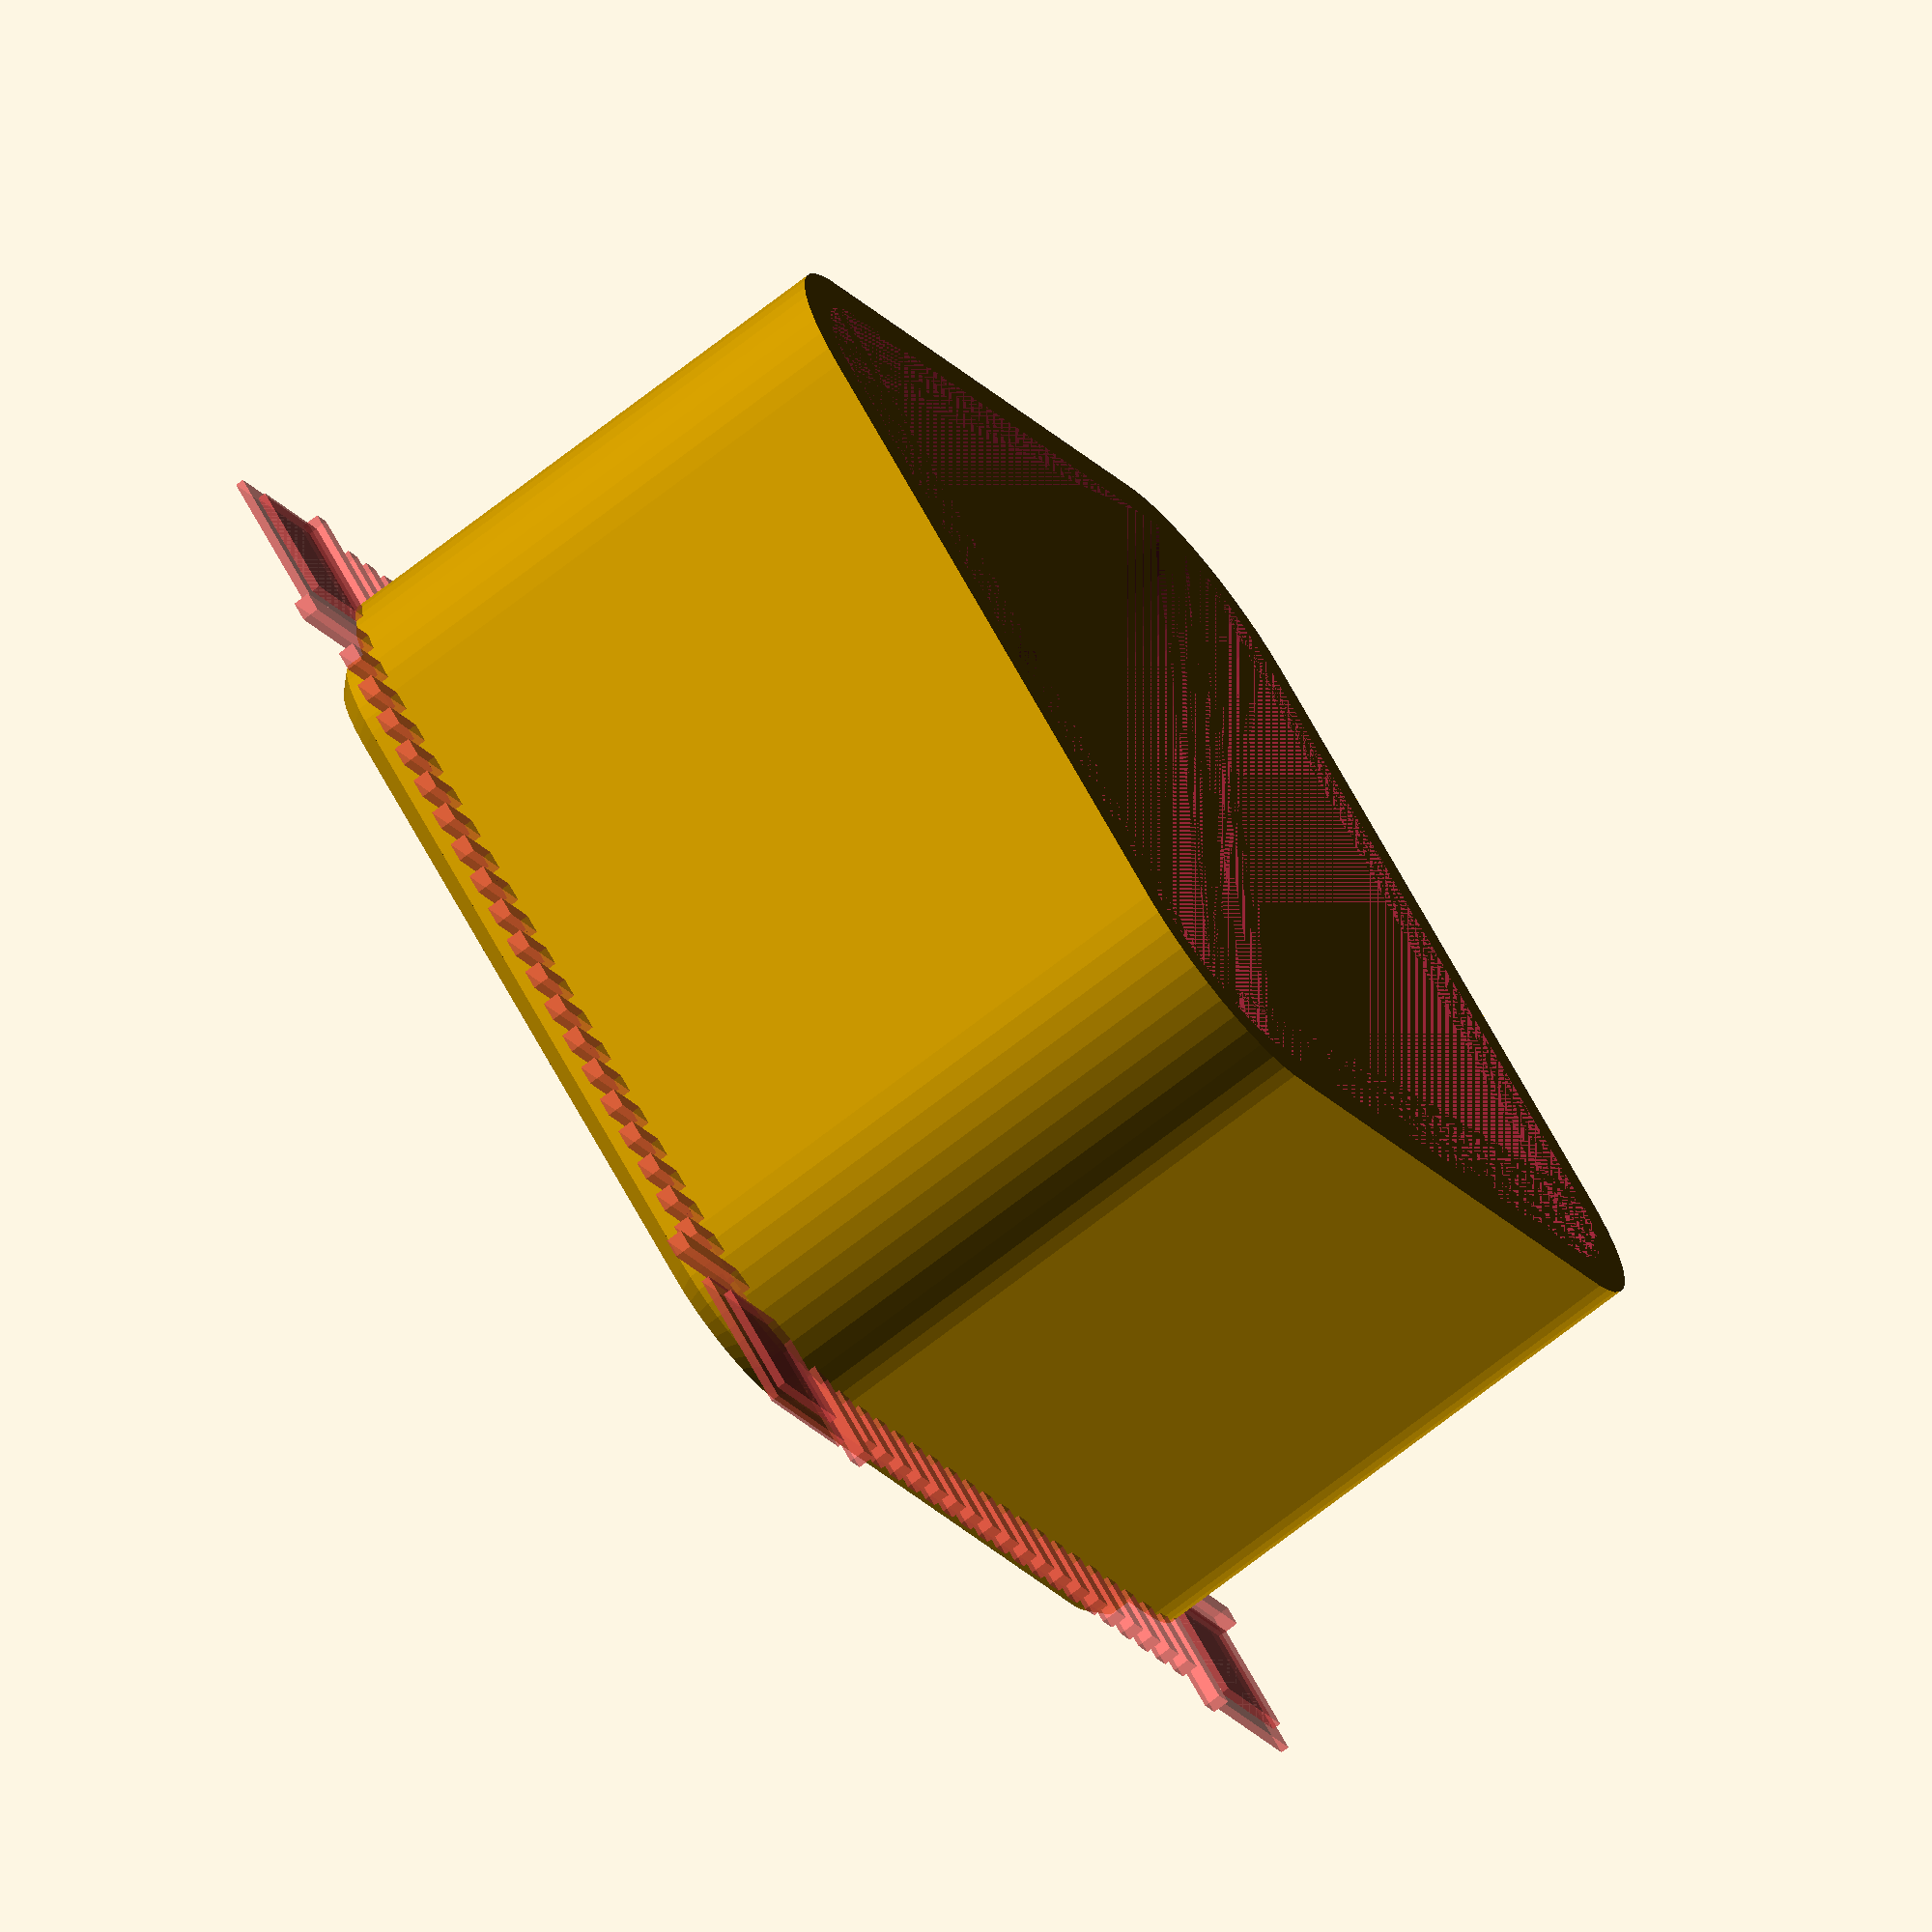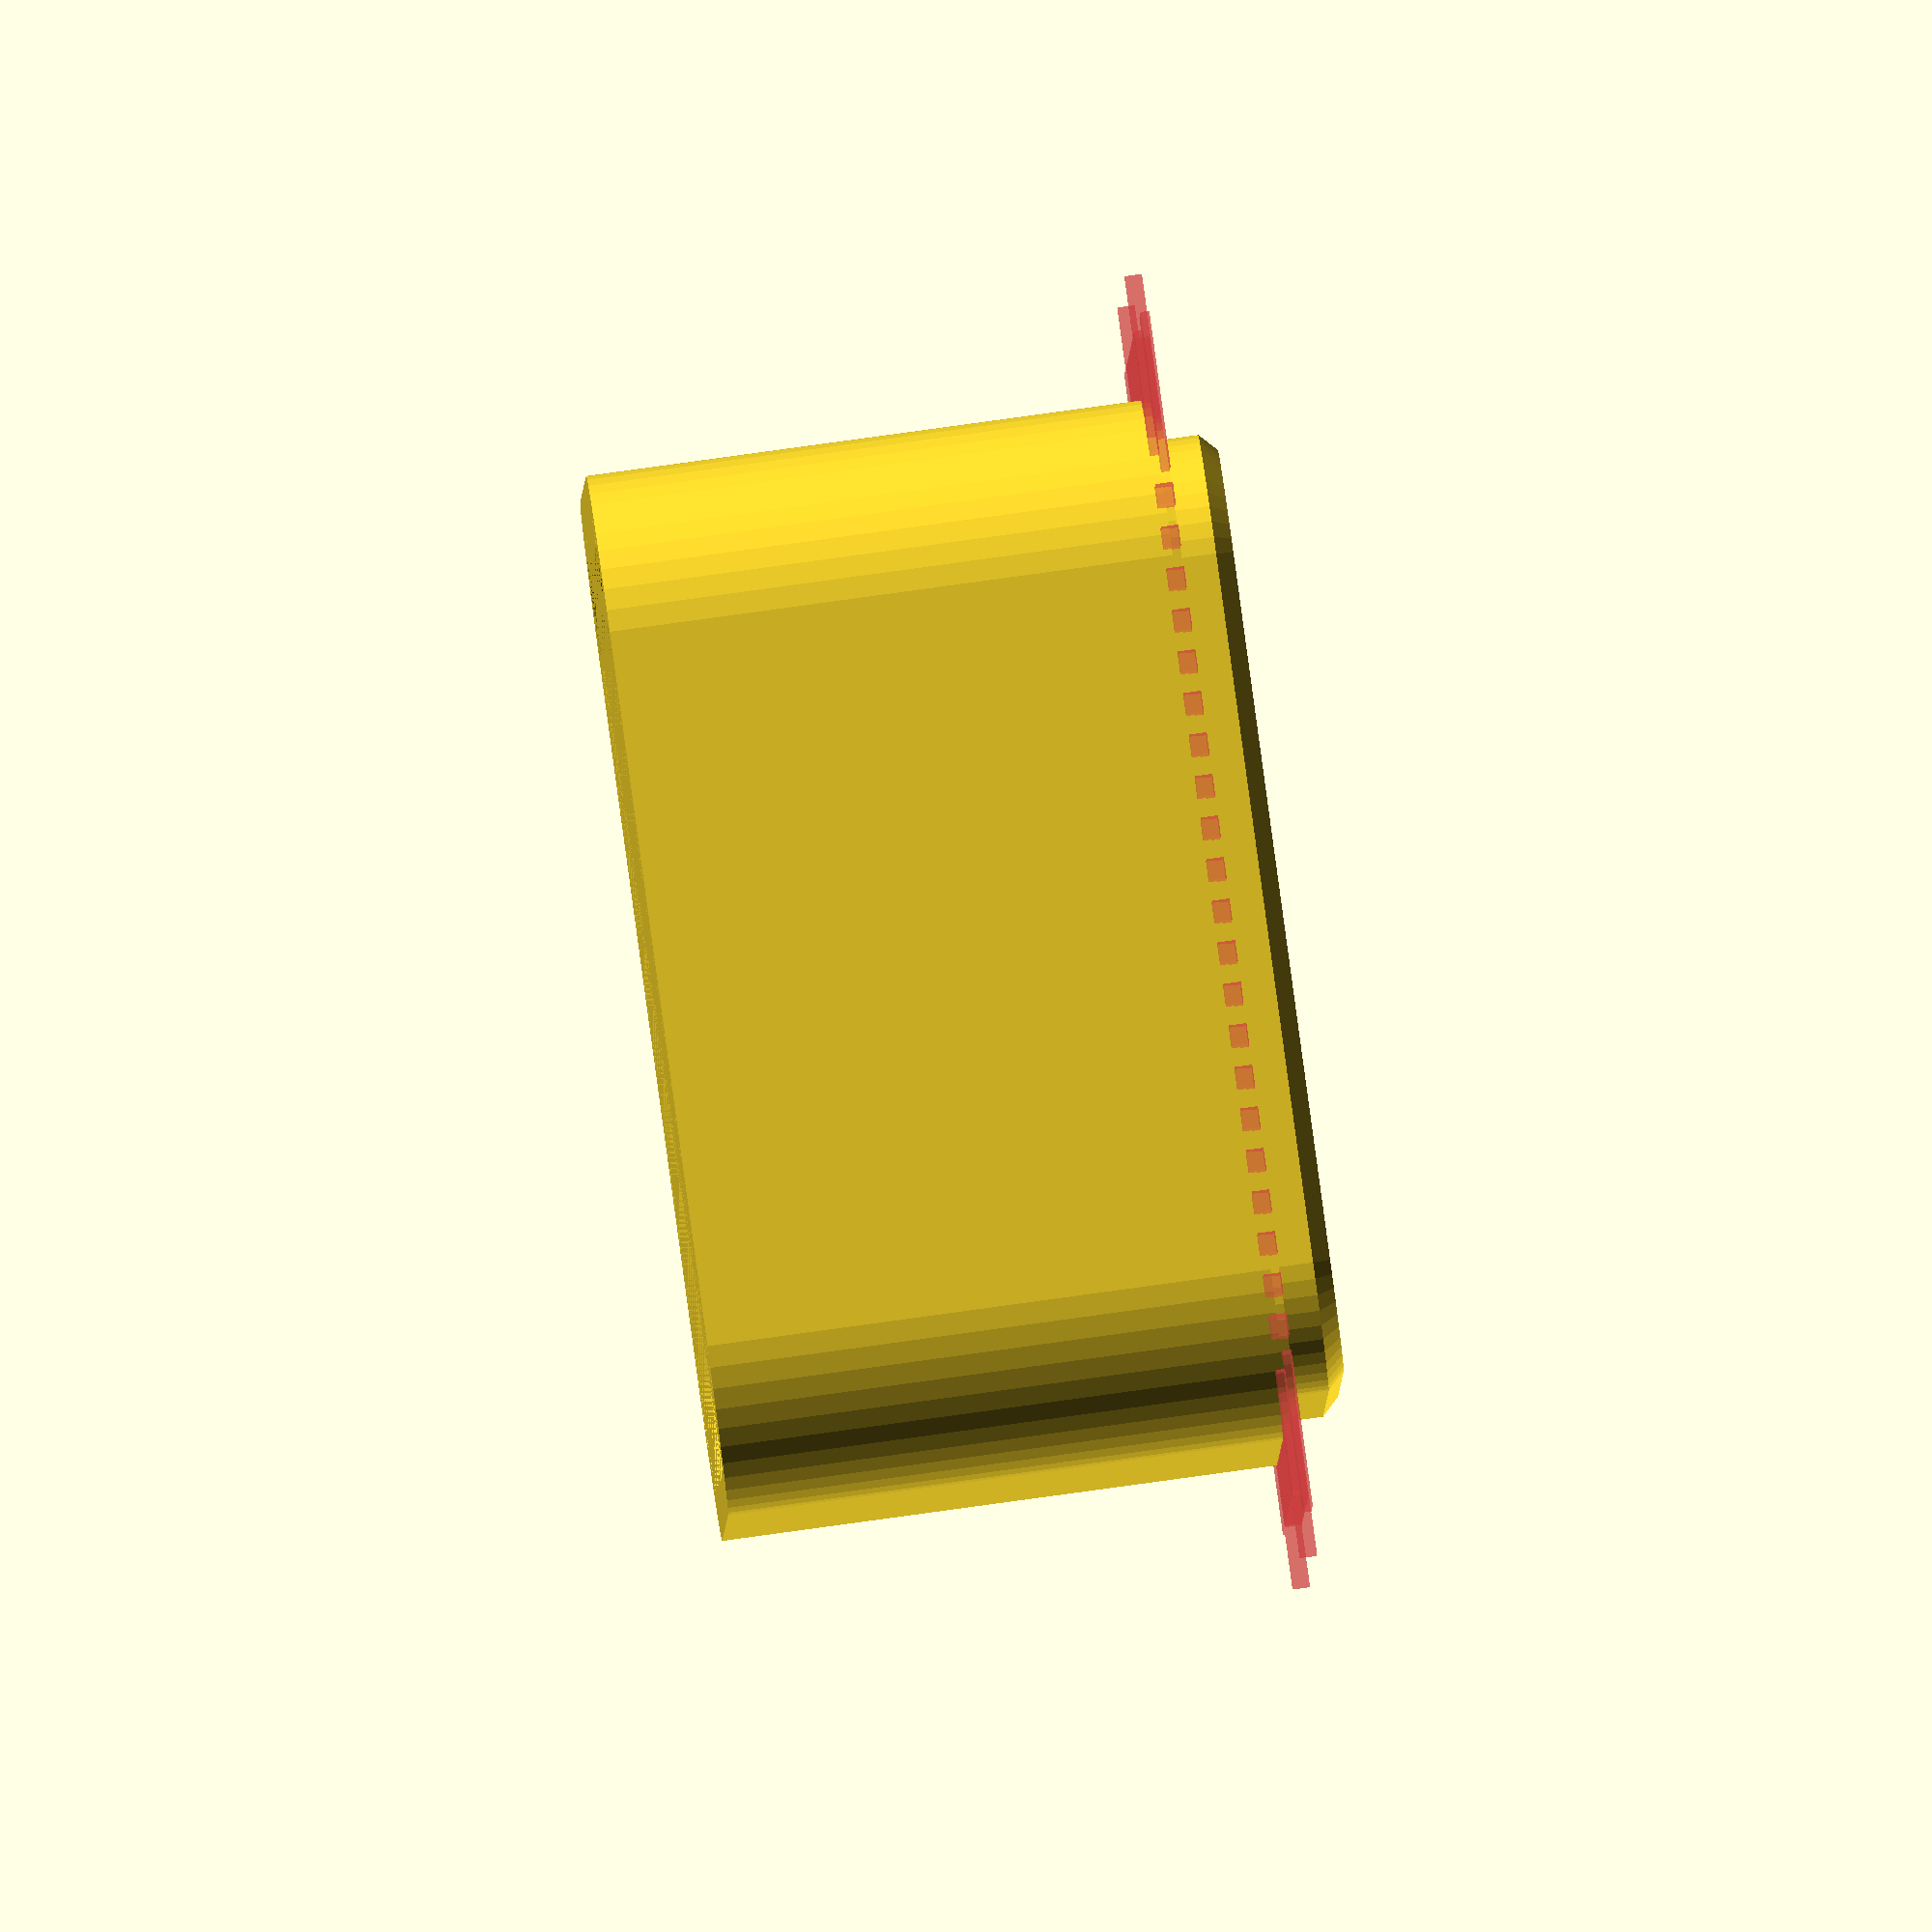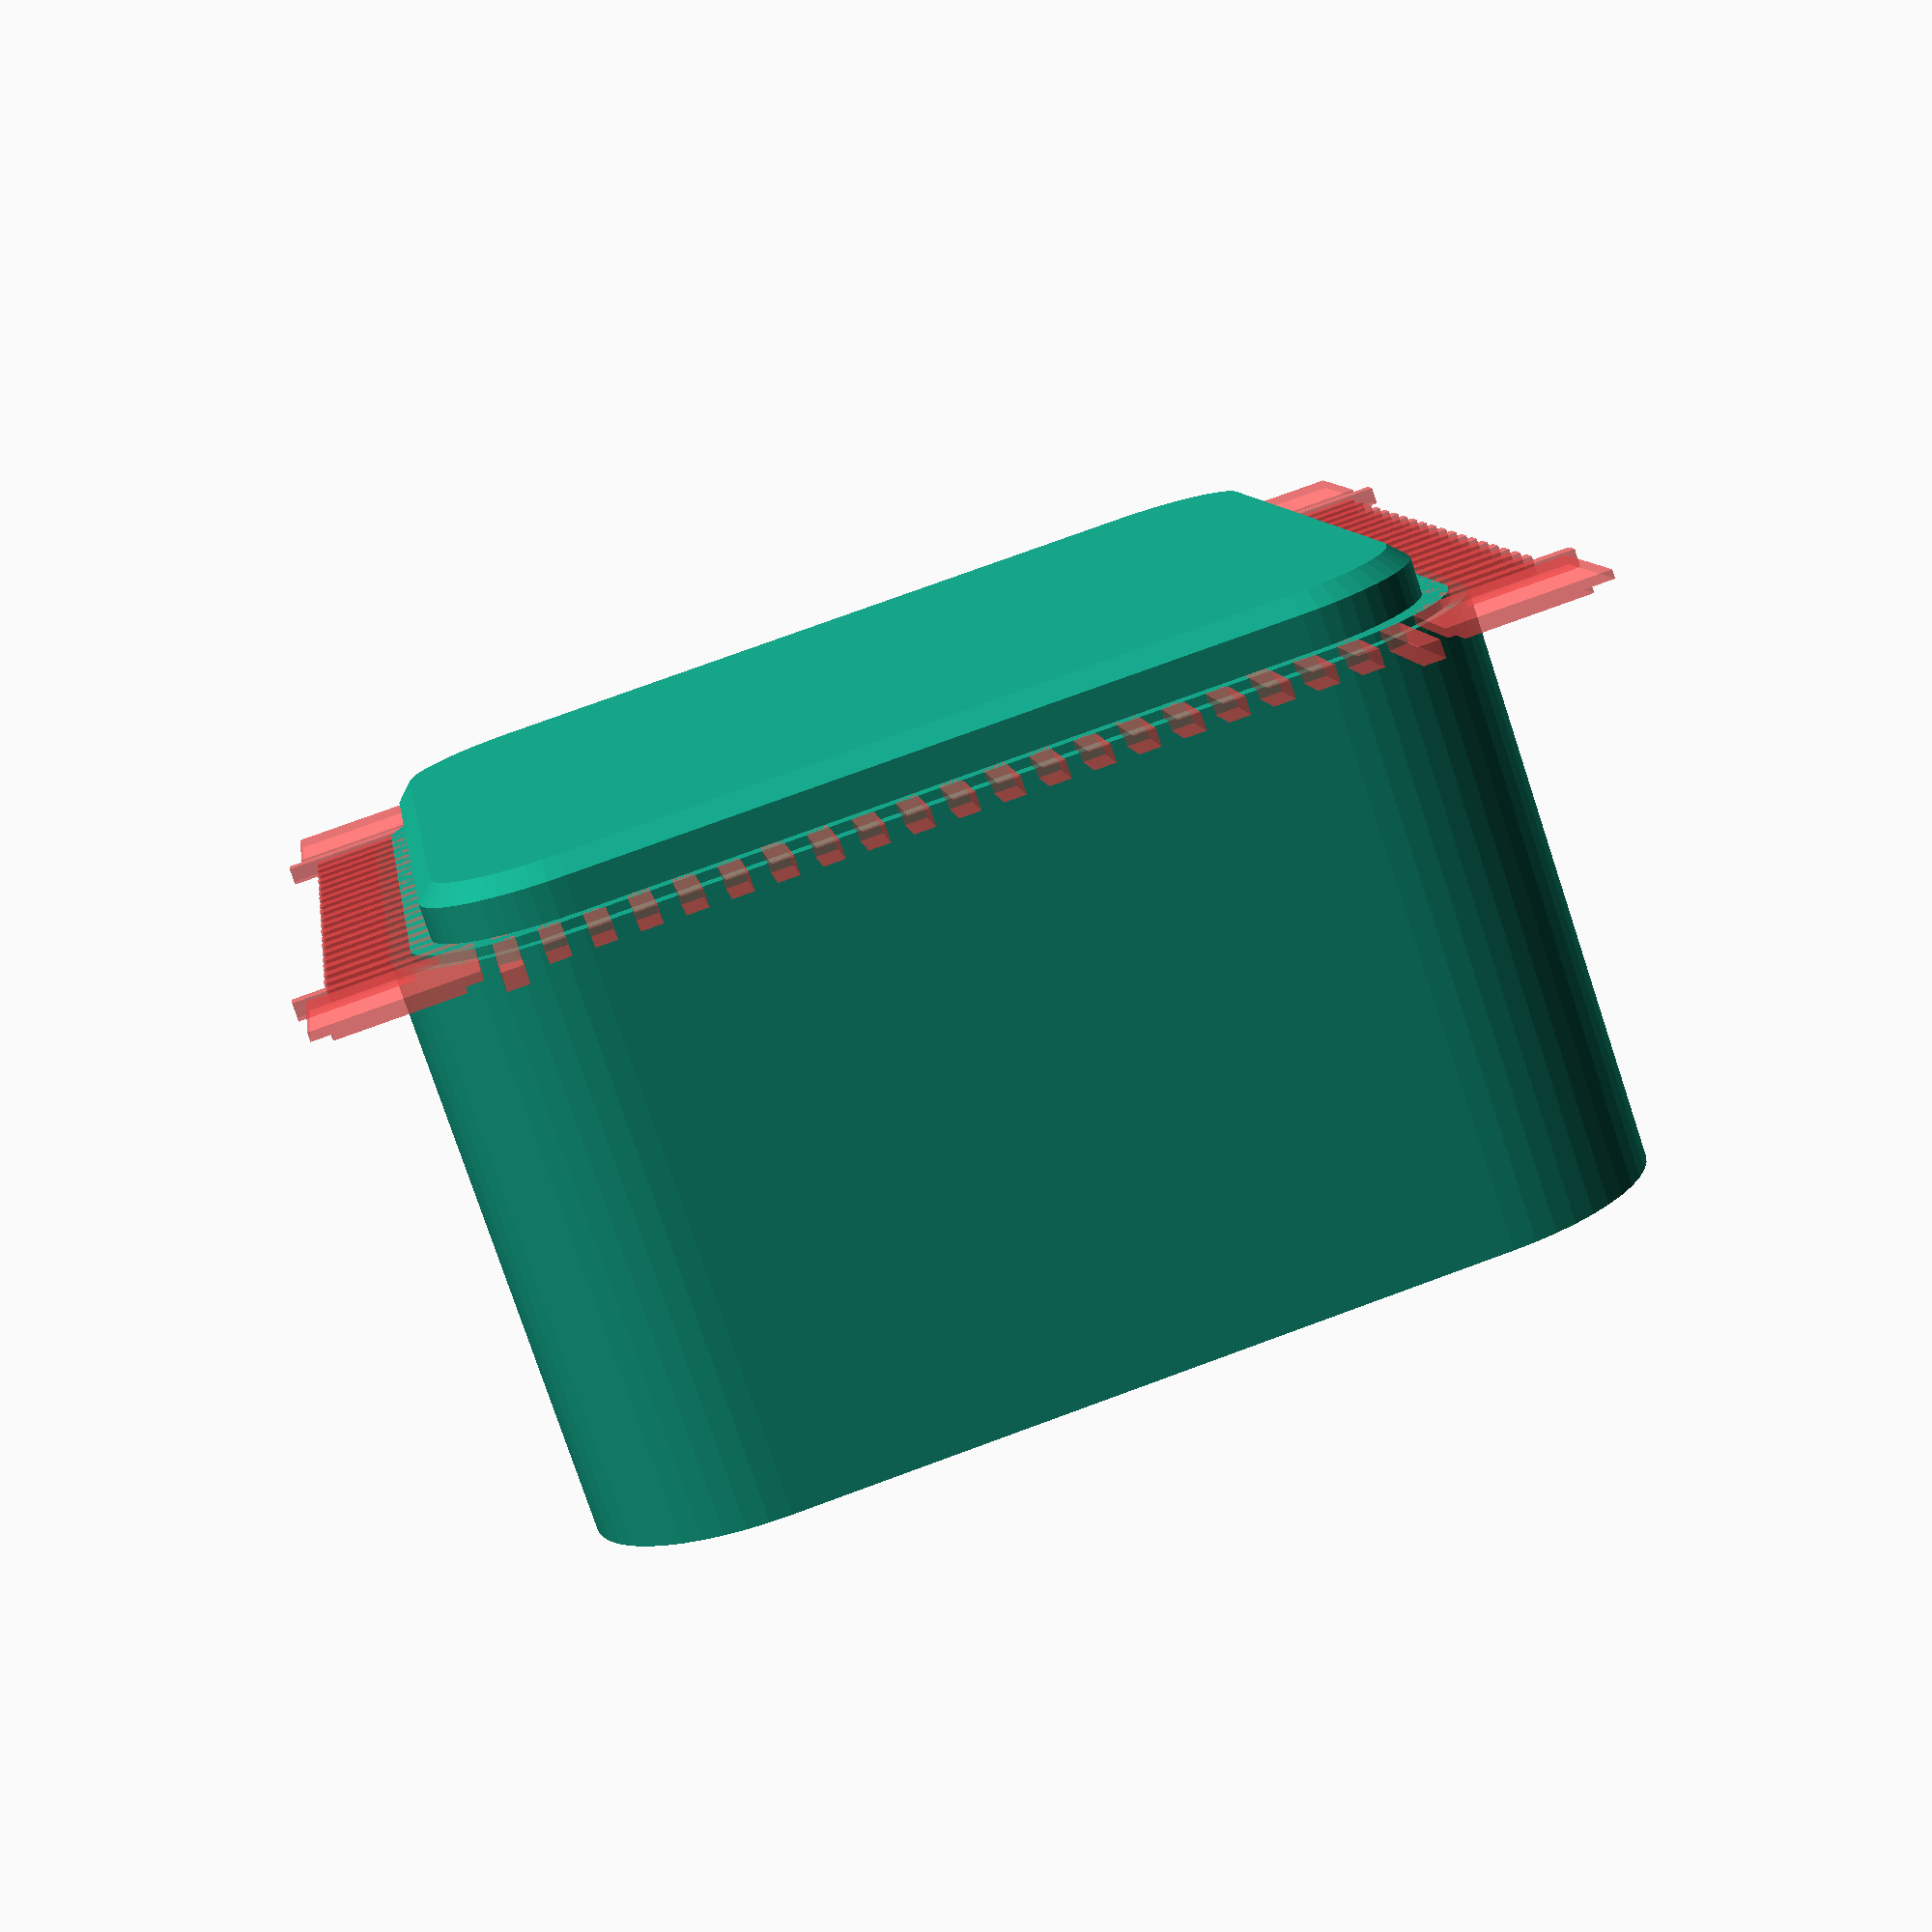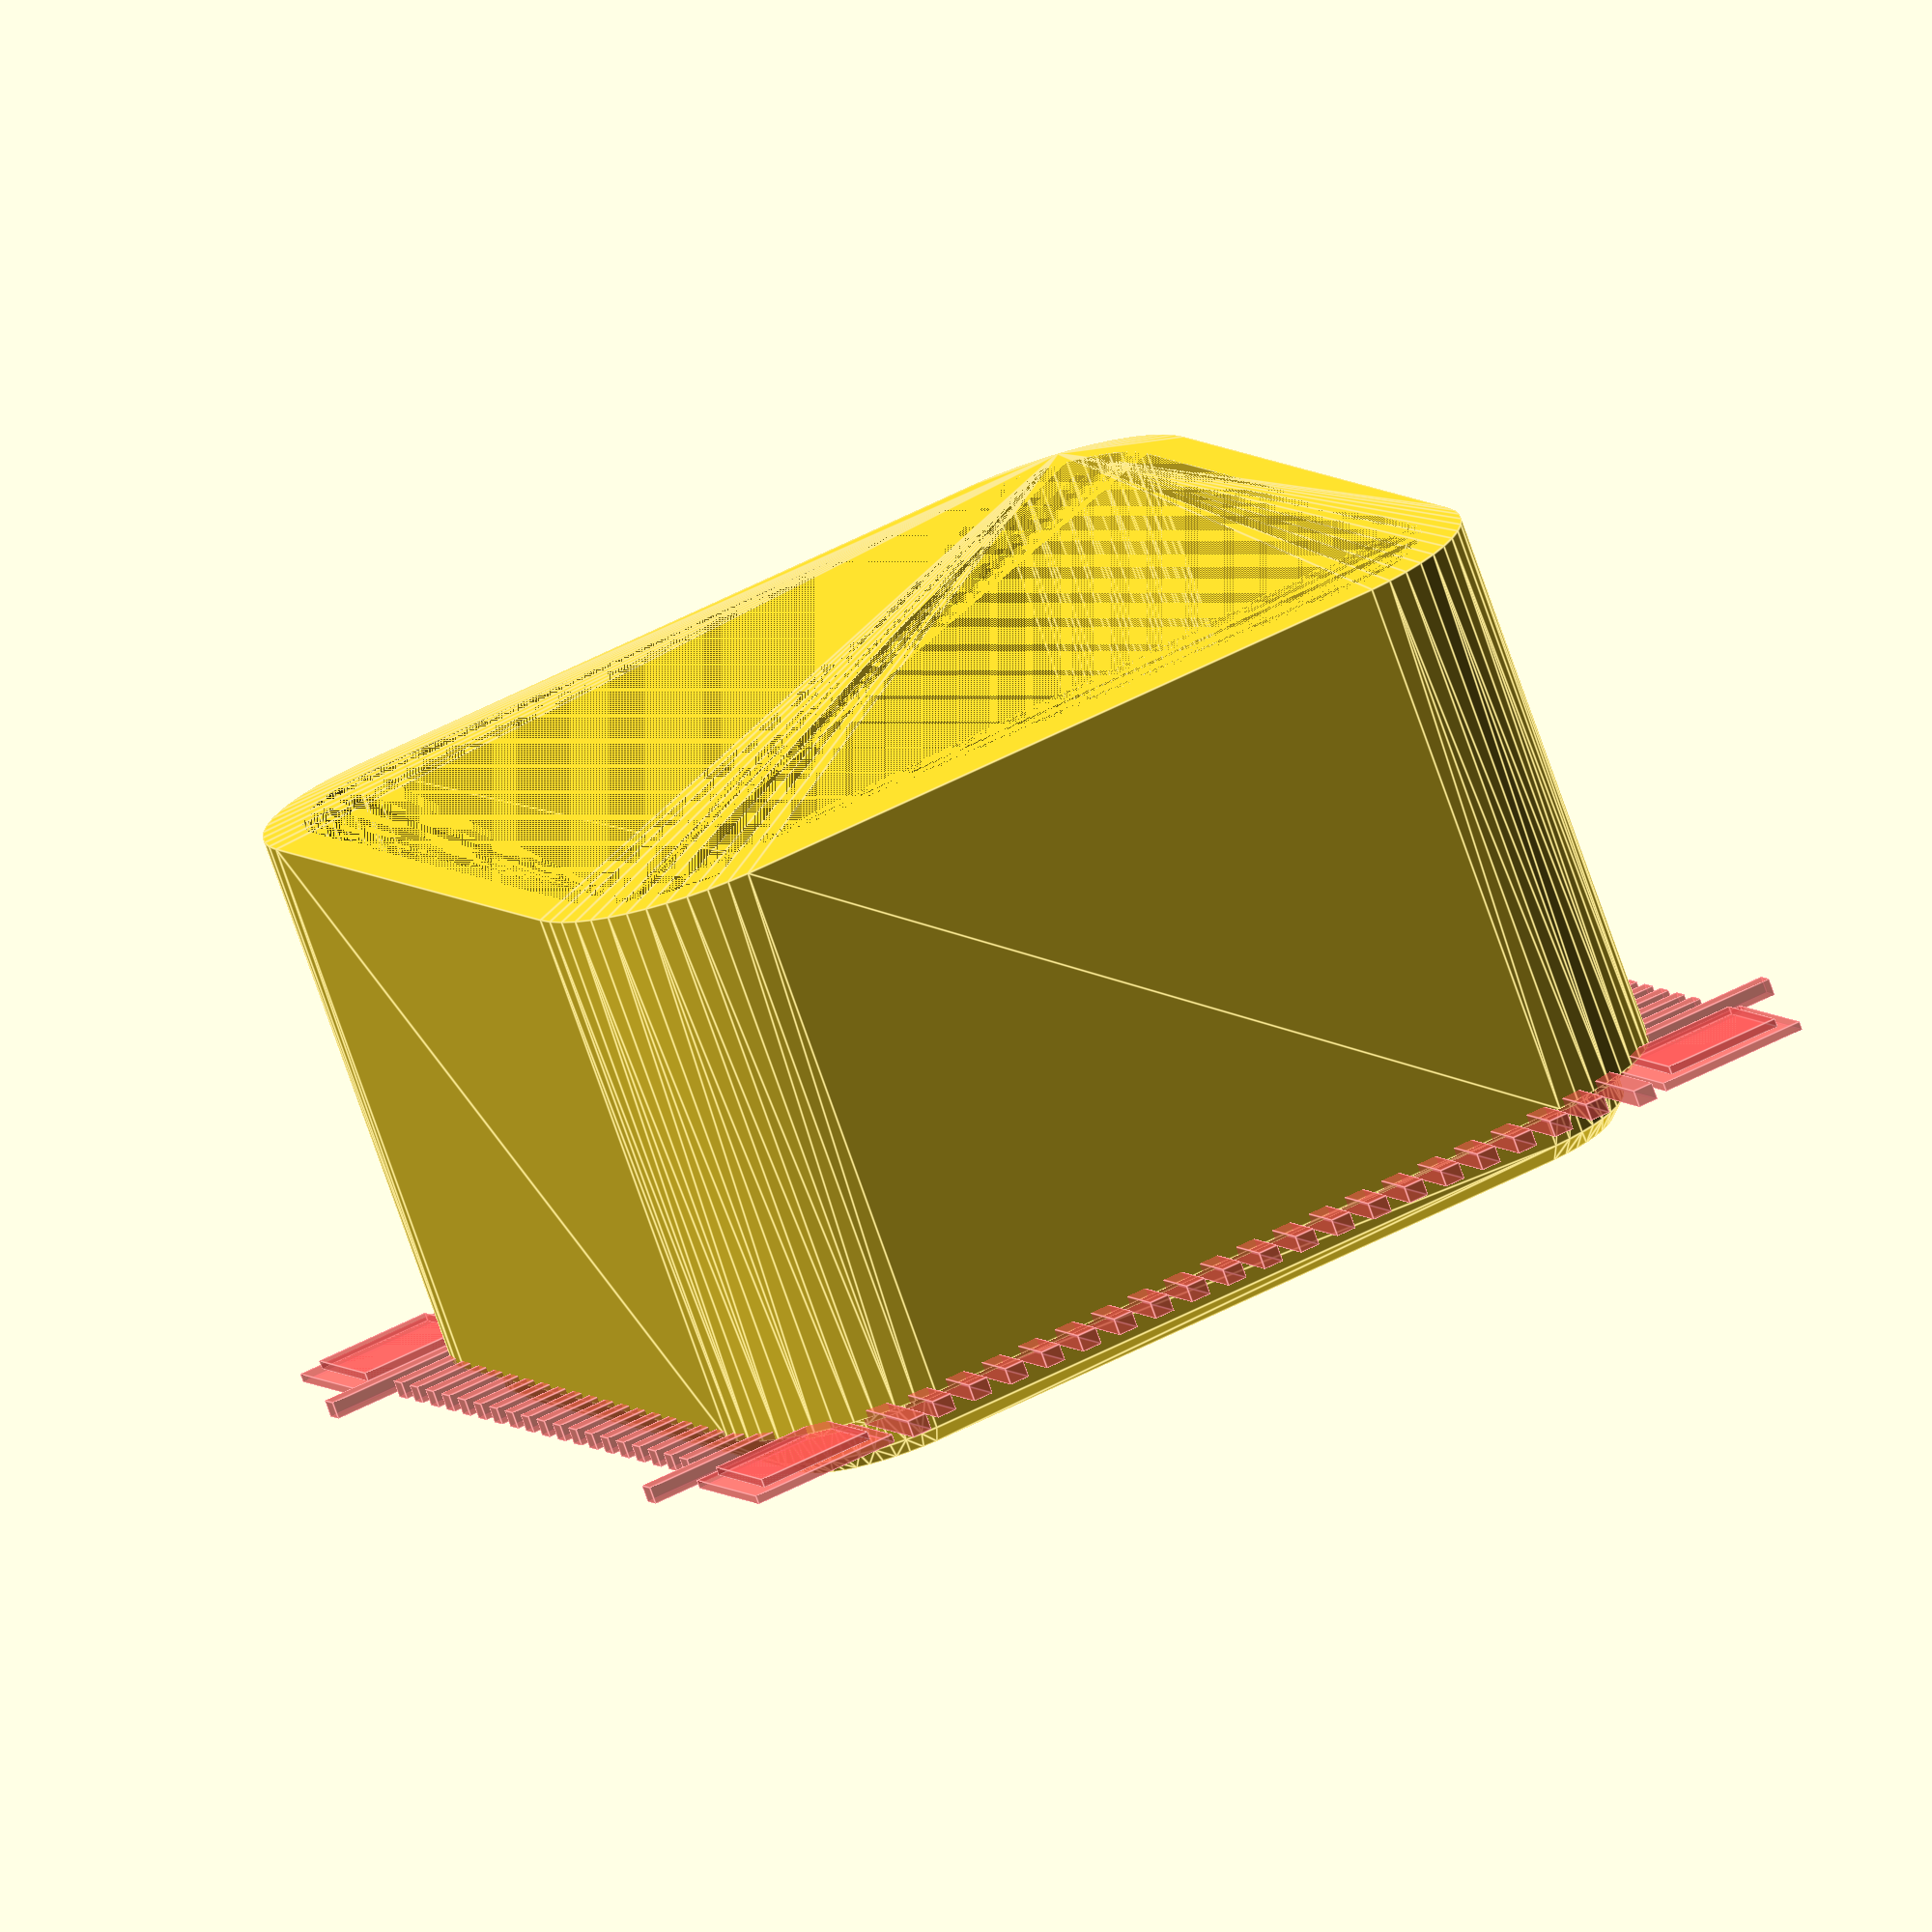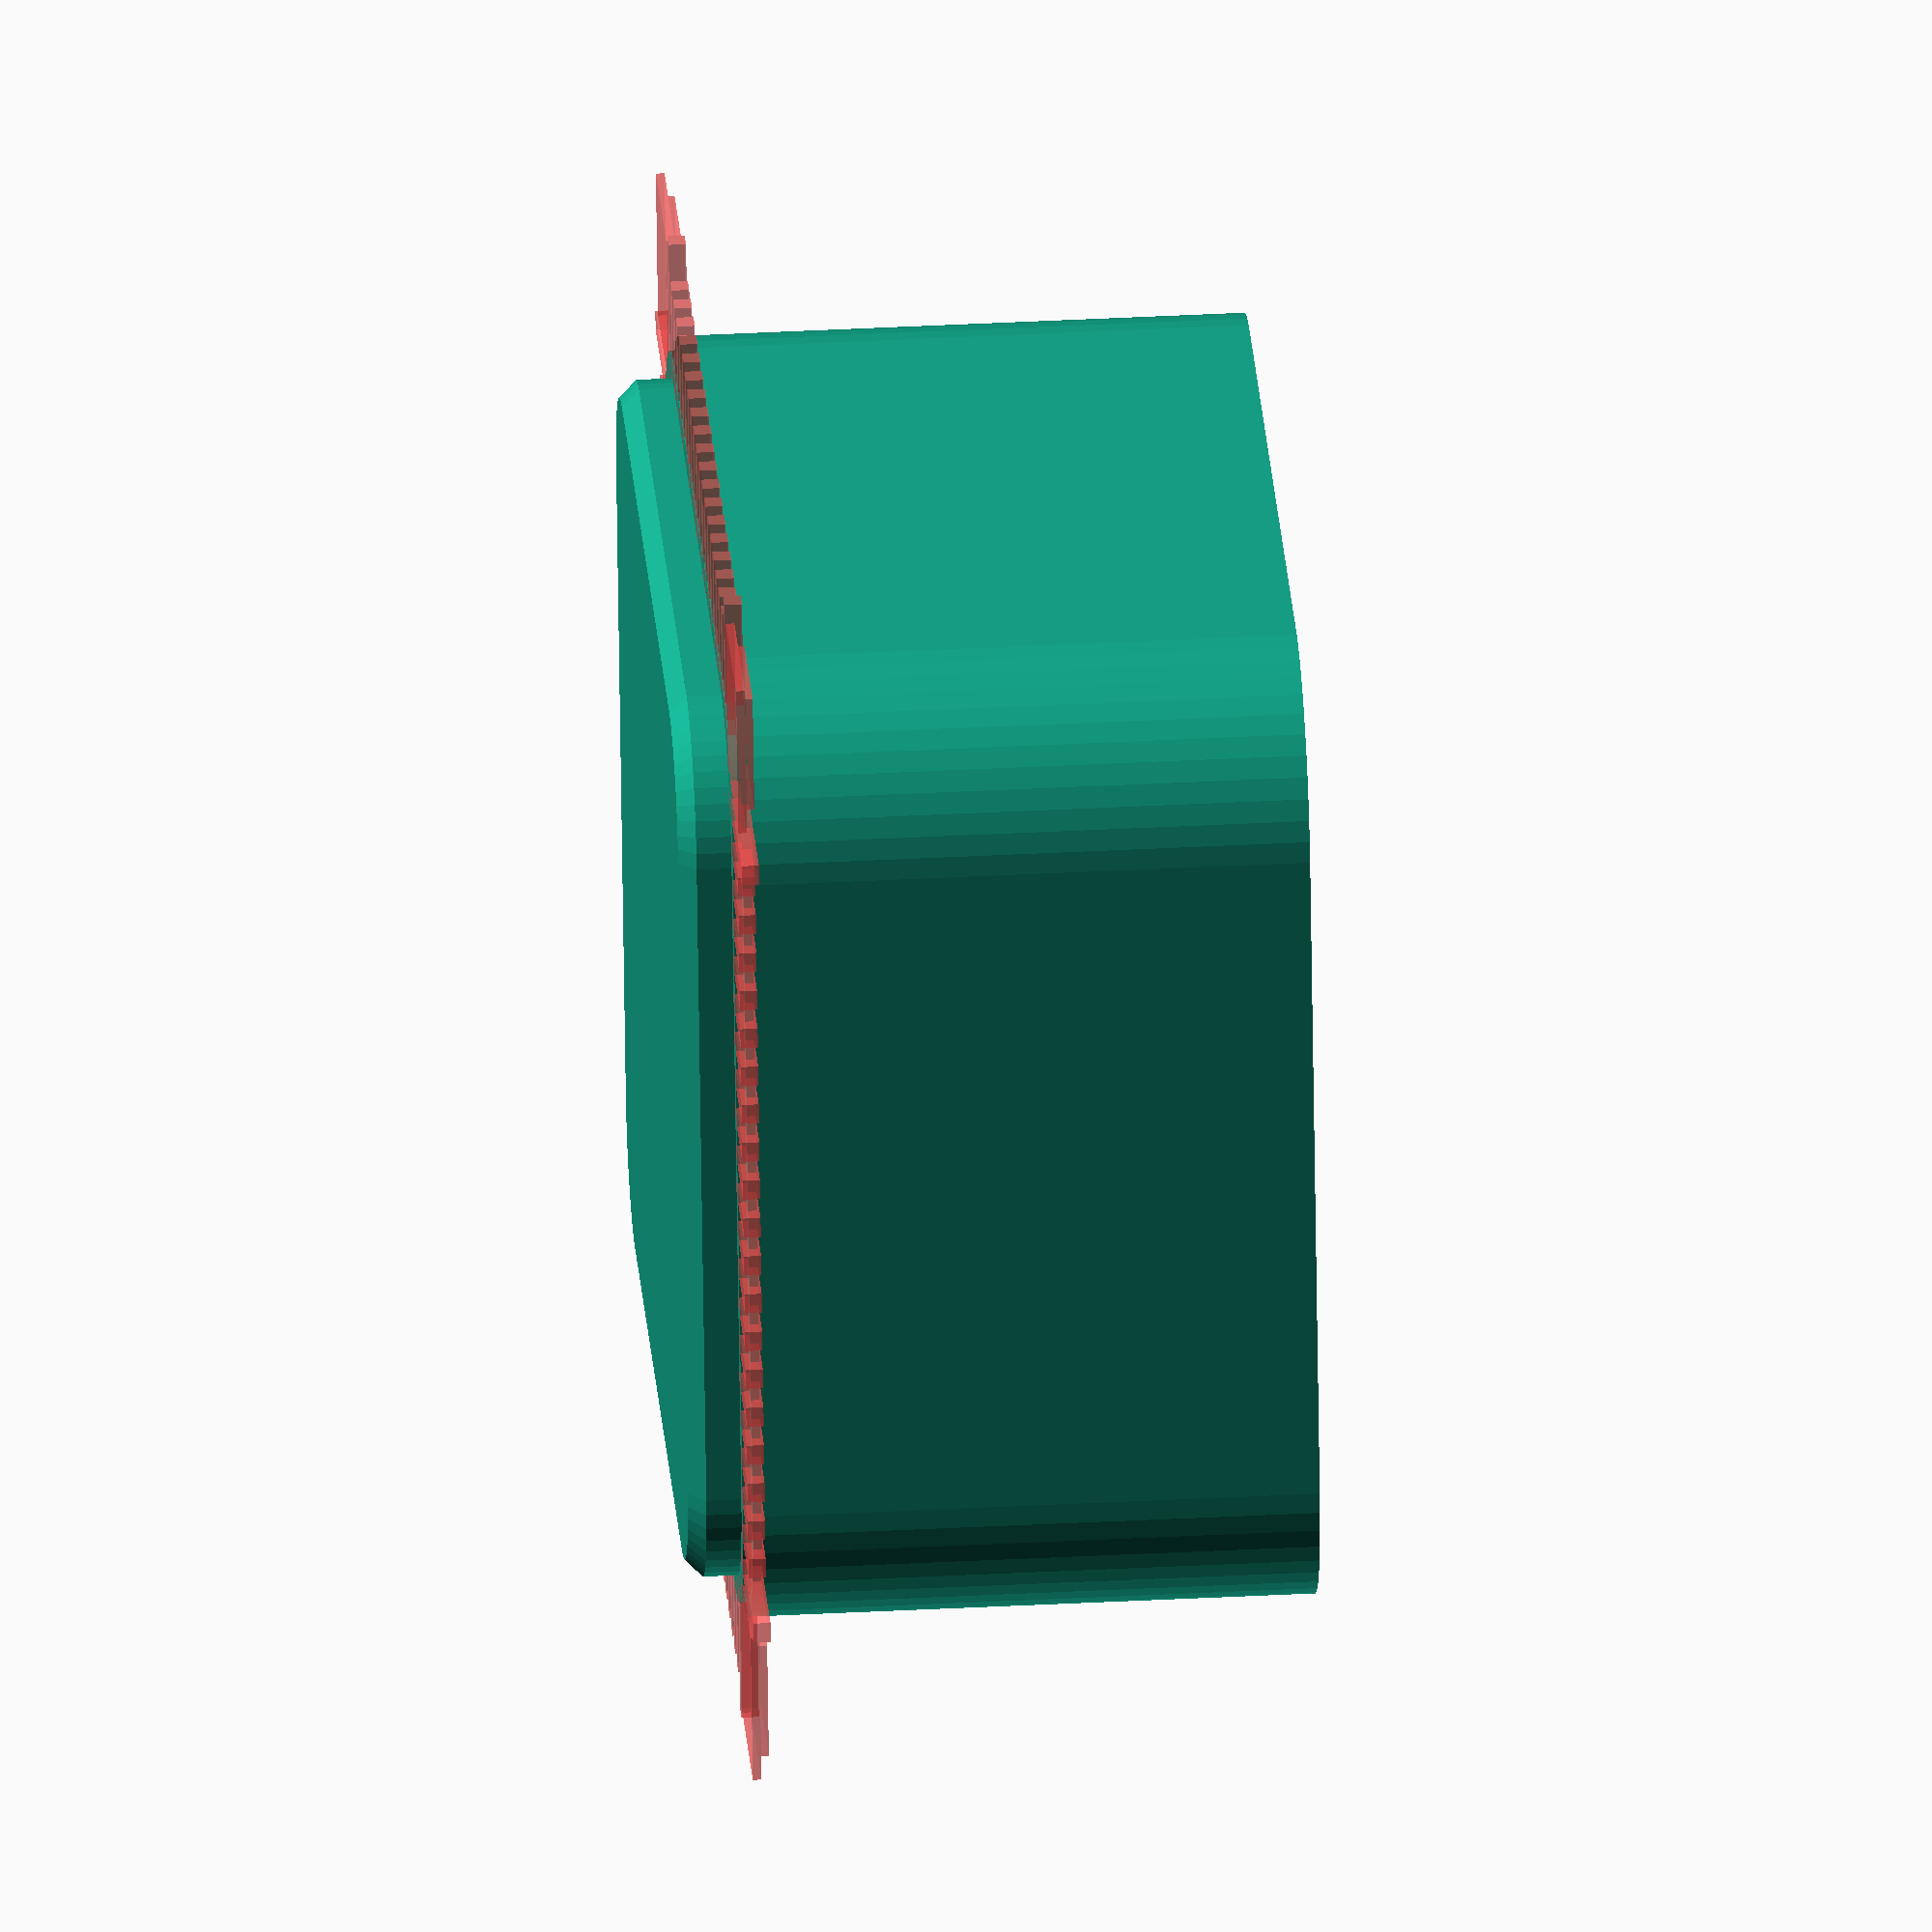
<openscad>
$fn = 50;


difference() {
	union() {
		translate(v = [0, 0, 1.7500000000]) {
			hull() {
				translate(v = [-10.0000000000, 10.0000000000, 0]) {
					cylinder(h = 16.2500000000, r = 5);
				}
				translate(v = [10.0000000000, 10.0000000000, 0]) {
					cylinder(h = 16.2500000000, r = 5);
				}
				translate(v = [-10.0000000000, -10.0000000000, 0]) {
					cylinder(h = 16.2500000000, r = 5);
				}
				translate(v = [10.0000000000, -10.0000000000, 0]) {
					cylinder(h = 16.2500000000, r = 5);
				}
			}
		}
		translate(v = [0, 0, 1.5000000000]) {
			hull() {
				translate(v = [-10.6000000000, 10.6000000000, 0]) {
					cylinder(h = 0.2500000000, r = 3.8000000000);
				}
				translate(v = [10.6000000000, 10.6000000000, 0]) {
					cylinder(h = 0.2500000000, r = 3.8000000000);
				}
				translate(v = [-10.6000000000, -10.6000000000, 0]) {
					cylinder(h = 0.2500000000, r = 3.8000000000);
				}
				translate(v = [10.6000000000, -10.6000000000, 0]) {
					cylinder(h = 0.2500000000, r = 3.8000000000);
				}
			}
		}
		translate(v = [0.0000000000, 0.0000000000, 0.5000000000]) {
			rotate(a = [0, 180, 0]) {
				hull() {
					translate(v = [-10.0000000000, 10.0000000000, 0]) {
						cylinder(h = 0.5000000000, r1 = 3.8000000000, r2 = 3.3000000000);
					}
					translate(v = [10.0000000000, 10.0000000000, 0]) {
						cylinder(h = 0.5000000000, r1 = 3.8000000000, r2 = 3.3000000000);
					}
					translate(v = [-10.0000000000, -10.0000000000, 0]) {
						cylinder(h = 0.5000000000, r1 = 3.8000000000, r2 = 3.3000000000);
					}
					translate(v = [10.0000000000, -10.0000000000, 0]) {
						cylinder(h = 0.5000000000, r1 = 3.8000000000, r2 = 3.3000000000);
					}
				}
			}
		}
		translate(v = [0.0000000000, 0.0000000000, 1.5000000000]) {
			rotate(a = [0, 180, 0]) {
				hull() {
					translate(v = [-10.0000000000, 10.0000000000, 0]) {
						cylinder(h = 1, r1 = 3.8000000000, r2 = 3.8000000000);
					}
					translate(v = [10.0000000000, 10.0000000000, 0]) {
						cylinder(h = 1, r1 = 3.8000000000, r2 = 3.8000000000);
					}
					translate(v = [-10.0000000000, -10.0000000000, 0]) {
						cylinder(h = 1, r1 = 3.8000000000, r2 = 3.8000000000);
					}
					translate(v = [10.0000000000, -10.0000000000, 0]) {
						cylinder(h = 1, r1 = 3.8000000000, r2 = 3.8000000000);
					}
				}
			}
		}
	}
	union() {
		translate(v = [0, 0, 3.5000000000]) {
			hull() {
				translate(v = [-10.0000000000, 10.0000000000, 0]) {
					cylinder(h = 14.5000000000, r = 3.8000000000);
				}
				translate(v = [10.0000000000, 10.0000000000, 0]) {
					cylinder(h = 14.5000000000, r = 3.8000000000);
				}
				translate(v = [-10.0000000000, -10.0000000000, 0]) {
					cylinder(h = 14.5000000000, r = 3.8000000000);
				}
				translate(v = [10.0000000000, -10.0000000000, 0]) {
					cylinder(h = 14.5000000000, r = 3.8000000000);
				}
			}
		}
		translate(v = [0.0000000000, 0.0000000000, 3.5000000000]) {
			rotate(a = [0, 180, 0]) {
				hull() {
					translate(v = [-10.0000000000, 10.0000000000, 0]) {
						cylinder(h = 1.5000000000, r1 = 2.6000000000, r2 = 2.6000000000);
					}
					translate(v = [10.0000000000, 10.0000000000, 0]) {
						cylinder(h = 1.5000000000, r1 = 2.6000000000, r2 = 2.6000000000);
					}
					translate(v = [-10.0000000000, -10.0000000000, 0]) {
						cylinder(h = 1.5000000000, r1 = 2.6000000000, r2 = 2.6000000000);
					}
					translate(v = [10.0000000000, -10.0000000000, 0]) {
						cylinder(h = 1.5000000000, r1 = 2.6000000000, r2 = 2.6000000000);
					}
				}
			}
		}
		#translate(v = [-12.3000000000, -17.6250000000, 1.5000000000]) {
			cube(size = [0.6000000000, 5.2500000000, 0.5000000000]);
		}
		#translate(v = [-12.3000000000, 12.3750000000, 1.5000000000]) {
			cube(size = [0.6000000000, 5.2500000000, 0.5000000000]);
		}
		#translate(v = [-11.1000000000, -16.7500000000, 1.5000000000]) {
			cube(size = [0.6000000000, 3.5000000000, 0.5000000000]);
		}
		#translate(v = [-11.1000000000, 13.2500000000, 1.5000000000]) {
			cube(size = [0.6000000000, 3.5000000000, 0.5000000000]);
		}
		#translate(v = [-9.9000000000, -16.7500000000, 1.5000000000]) {
			cube(size = [0.6000000000, 3.5000000000, 0.5000000000]);
		}
		#translate(v = [-9.9000000000, 13.2500000000, 1.5000000000]) {
			cube(size = [0.6000000000, 3.5000000000, 0.5000000000]);
		}
		#translate(v = [-8.7000000000, -16.7500000000, 1.5000000000]) {
			cube(size = [0.6000000000, 3.5000000000, 0.5000000000]);
		}
		#translate(v = [-8.7000000000, 13.2500000000, 1.5000000000]) {
			cube(size = [0.6000000000, 3.5000000000, 0.5000000000]);
		}
		#translate(v = [-7.5000000000, -16.7500000000, 1.5000000000]) {
			cube(size = [0.6000000000, 3.5000000000, 0.5000000000]);
		}
		#translate(v = [-7.5000000000, 13.2500000000, 1.5000000000]) {
			cube(size = [0.6000000000, 3.5000000000, 0.5000000000]);
		}
		#translate(v = [-6.3000000000, -16.7500000000, 1.5000000000]) {
			cube(size = [0.6000000000, 3.5000000000, 0.5000000000]);
		}
		#translate(v = [-6.3000000000, 13.2500000000, 1.5000000000]) {
			cube(size = [0.6000000000, 3.5000000000, 0.5000000000]);
		}
		#translate(v = [-5.1000000000, -16.7500000000, 1.5000000000]) {
			cube(size = [0.6000000000, 3.5000000000, 0.5000000000]);
		}
		#translate(v = [-5.1000000000, 13.2500000000, 1.5000000000]) {
			cube(size = [0.6000000000, 3.5000000000, 0.5000000000]);
		}
		#translate(v = [-3.9000000000, -16.7500000000, 1.5000000000]) {
			cube(size = [0.6000000000, 3.5000000000, 0.5000000000]);
		}
		#translate(v = [-3.9000000000, 13.2500000000, 1.5000000000]) {
			cube(size = [0.6000000000, 3.5000000000, 0.5000000000]);
		}
		#translate(v = [-2.7000000000, -16.7500000000, 1.5000000000]) {
			cube(size = [0.6000000000, 3.5000000000, 0.5000000000]);
		}
		#translate(v = [-2.7000000000, 13.2500000000, 1.5000000000]) {
			cube(size = [0.6000000000, 3.5000000000, 0.5000000000]);
		}
		#translate(v = [-1.5000000000, -16.7500000000, 1.5000000000]) {
			cube(size = [0.6000000000, 3.5000000000, 0.5000000000]);
		}
		#translate(v = [-1.5000000000, 13.2500000000, 1.5000000000]) {
			cube(size = [0.6000000000, 3.5000000000, 0.5000000000]);
		}
		#translate(v = [-0.3000000000, -16.7500000000, 1.5000000000]) {
			cube(size = [0.6000000000, 3.5000000000, 0.5000000000]);
		}
		#translate(v = [-0.3000000000, 13.2500000000, 1.5000000000]) {
			cube(size = [0.6000000000, 3.5000000000, 0.5000000000]);
		}
		#translate(v = [0.9000000000, -16.7500000000, 1.5000000000]) {
			cube(size = [0.6000000000, 3.5000000000, 0.5000000000]);
		}
		#translate(v = [0.9000000000, 13.2500000000, 1.5000000000]) {
			cube(size = [0.6000000000, 3.5000000000, 0.5000000000]);
		}
		#translate(v = [2.1000000000, -16.7500000000, 1.5000000000]) {
			cube(size = [0.6000000000, 3.5000000000, 0.5000000000]);
		}
		#translate(v = [2.1000000000, 13.2500000000, 1.5000000000]) {
			cube(size = [0.6000000000, 3.5000000000, 0.5000000000]);
		}
		#translate(v = [3.3000000000, -16.7500000000, 1.5000000000]) {
			cube(size = [0.6000000000, 3.5000000000, 0.5000000000]);
		}
		#translate(v = [3.3000000000, 13.2500000000, 1.5000000000]) {
			cube(size = [0.6000000000, 3.5000000000, 0.5000000000]);
		}
		#translate(v = [4.5000000000, -16.7500000000, 1.5000000000]) {
			cube(size = [0.6000000000, 3.5000000000, 0.5000000000]);
		}
		#translate(v = [4.5000000000, 13.2500000000, 1.5000000000]) {
			cube(size = [0.6000000000, 3.5000000000, 0.5000000000]);
		}
		#translate(v = [5.7000000000, -16.7500000000, 1.5000000000]) {
			cube(size = [0.6000000000, 3.5000000000, 0.5000000000]);
		}
		#translate(v = [5.7000000000, 13.2500000000, 1.5000000000]) {
			cube(size = [0.6000000000, 3.5000000000, 0.5000000000]);
		}
		#translate(v = [6.9000000000, -16.7500000000, 1.5000000000]) {
			cube(size = [0.6000000000, 3.5000000000, 0.5000000000]);
		}
		#translate(v = [6.9000000000, 13.2500000000, 1.5000000000]) {
			cube(size = [0.6000000000, 3.5000000000, 0.5000000000]);
		}
		#translate(v = [8.1000000000, -16.7500000000, 1.5000000000]) {
			cube(size = [0.6000000000, 3.5000000000, 0.5000000000]);
		}
		#translate(v = [8.1000000000, 13.2500000000, 1.5000000000]) {
			cube(size = [0.6000000000, 3.5000000000, 0.5000000000]);
		}
		#translate(v = [9.3000000000, -16.7500000000, 1.5000000000]) {
			cube(size = [0.6000000000, 3.5000000000, 0.5000000000]);
		}
		#translate(v = [9.3000000000, 13.2500000000, 1.5000000000]) {
			cube(size = [0.6000000000, 3.5000000000, 0.5000000000]);
		}
		#translate(v = [10.5000000000, -16.7500000000, 1.5000000000]) {
			cube(size = [0.6000000000, 3.5000000000, 0.5000000000]);
		}
		#translate(v = [10.5000000000, 13.2500000000, 1.5000000000]) {
			cube(size = [0.6000000000, 3.5000000000, 0.5000000000]);
		}
		#translate(v = [11.7000000000, -17.6250000000, 1.5000000000]) {
			cube(size = [0.6000000000, 5.2500000000, 0.5000000000]);
		}
		#translate(v = [11.7000000000, 12.3750000000, 1.5000000000]) {
			cube(size = [0.6000000000, 5.2500000000, 0.5000000000]);
		}
		#translate(v = [-18.5000000000, -12.3000000000, 1.5000000000]) {
			cube(size = [7.0000000000, 0.6000000000, 0.5000000000]);
		}
		#translate(v = [11.5000000000, -12.3000000000, 1.5000000000]) {
			cube(size = [7.0000000000, 0.6000000000, 0.5000000000]);
		}
		#translate(v = [-16.7500000000, -11.1000000000, 1.5000000000]) {
			cube(size = [3.5000000000, 0.6000000000, 0.5000000000]);
		}
		#translate(v = [13.2500000000, -11.1000000000, 1.5000000000]) {
			cube(size = [3.5000000000, 0.6000000000, 0.5000000000]);
		}
		#translate(v = [-16.7500000000, -9.9000000000, 1.5000000000]) {
			cube(size = [3.5000000000, 0.6000000000, 0.5000000000]);
		}
		#translate(v = [13.2500000000, -9.9000000000, 1.5000000000]) {
			cube(size = [3.5000000000, 0.6000000000, 0.5000000000]);
		}
		#translate(v = [-16.7500000000, -8.7000000000, 1.5000000000]) {
			cube(size = [3.5000000000, 0.6000000000, 0.5000000000]);
		}
		#translate(v = [13.2500000000, -8.7000000000, 1.5000000000]) {
			cube(size = [3.5000000000, 0.6000000000, 0.5000000000]);
		}
		#translate(v = [-16.7500000000, -7.5000000000, 1.5000000000]) {
			cube(size = [3.5000000000, 0.6000000000, 0.5000000000]);
		}
		#translate(v = [13.2500000000, -7.5000000000, 1.5000000000]) {
			cube(size = [3.5000000000, 0.6000000000, 0.5000000000]);
		}
		#translate(v = [-16.7500000000, -6.3000000000, 1.5000000000]) {
			cube(size = [3.5000000000, 0.6000000000, 0.5000000000]);
		}
		#translate(v = [13.2500000000, -6.3000000000, 1.5000000000]) {
			cube(size = [3.5000000000, 0.6000000000, 0.5000000000]);
		}
		#translate(v = [-16.7500000000, -5.1000000000, 1.5000000000]) {
			cube(size = [3.5000000000, 0.6000000000, 0.5000000000]);
		}
		#translate(v = [13.2500000000, -5.1000000000, 1.5000000000]) {
			cube(size = [3.5000000000, 0.6000000000, 0.5000000000]);
		}
		#translate(v = [-16.7500000000, -3.9000000000, 1.5000000000]) {
			cube(size = [3.5000000000, 0.6000000000, 0.5000000000]);
		}
		#translate(v = [13.2500000000, -3.9000000000, 1.5000000000]) {
			cube(size = [3.5000000000, 0.6000000000, 0.5000000000]);
		}
		#translate(v = [-16.7500000000, -2.7000000000, 1.5000000000]) {
			cube(size = [3.5000000000, 0.6000000000, 0.5000000000]);
		}
		#translate(v = [13.2500000000, -2.7000000000, 1.5000000000]) {
			cube(size = [3.5000000000, 0.6000000000, 0.5000000000]);
		}
		#translate(v = [-16.7500000000, -1.5000000000, 1.5000000000]) {
			cube(size = [3.5000000000, 0.6000000000, 0.5000000000]);
		}
		#translate(v = [13.2500000000, -1.5000000000, 1.5000000000]) {
			cube(size = [3.5000000000, 0.6000000000, 0.5000000000]);
		}
		#translate(v = [-16.7500000000, -0.3000000000, 1.5000000000]) {
			cube(size = [3.5000000000, 0.6000000000, 0.5000000000]);
		}
		#translate(v = [13.2500000000, -0.3000000000, 1.5000000000]) {
			cube(size = [3.5000000000, 0.6000000000, 0.5000000000]);
		}
		#translate(v = [-16.7500000000, 0.9000000000, 1.5000000000]) {
			cube(size = [3.5000000000, 0.6000000000, 0.5000000000]);
		}
		#translate(v = [13.2500000000, 0.9000000000, 1.5000000000]) {
			cube(size = [3.5000000000, 0.6000000000, 0.5000000000]);
		}
		#translate(v = [-16.7500000000, 2.1000000000, 1.5000000000]) {
			cube(size = [3.5000000000, 0.6000000000, 0.5000000000]);
		}
		#translate(v = [13.2500000000, 2.1000000000, 1.5000000000]) {
			cube(size = [3.5000000000, 0.6000000000, 0.5000000000]);
		}
		#translate(v = [-16.7500000000, 3.3000000000, 1.5000000000]) {
			cube(size = [3.5000000000, 0.6000000000, 0.5000000000]);
		}
		#translate(v = [13.2500000000, 3.3000000000, 1.5000000000]) {
			cube(size = [3.5000000000, 0.6000000000, 0.5000000000]);
		}
		#translate(v = [-16.7500000000, 4.5000000000, 1.5000000000]) {
			cube(size = [3.5000000000, 0.6000000000, 0.5000000000]);
		}
		#translate(v = [13.2500000000, 4.5000000000, 1.5000000000]) {
			cube(size = [3.5000000000, 0.6000000000, 0.5000000000]);
		}
		#translate(v = [-16.7500000000, 5.7000000000, 1.5000000000]) {
			cube(size = [3.5000000000, 0.6000000000, 0.5000000000]);
		}
		#translate(v = [13.2500000000, 5.7000000000, 1.5000000000]) {
			cube(size = [3.5000000000, 0.6000000000, 0.5000000000]);
		}
		#translate(v = [-16.7500000000, 6.9000000000, 1.5000000000]) {
			cube(size = [3.5000000000, 0.6000000000, 0.5000000000]);
		}
		#translate(v = [13.2500000000, 6.9000000000, 1.5000000000]) {
			cube(size = [3.5000000000, 0.6000000000, 0.5000000000]);
		}
		#translate(v = [-16.7500000000, 8.1000000000, 1.5000000000]) {
			cube(size = [3.5000000000, 0.6000000000, 0.5000000000]);
		}
		#translate(v = [13.2500000000, 8.1000000000, 1.5000000000]) {
			cube(size = [3.5000000000, 0.6000000000, 0.5000000000]);
		}
		#translate(v = [-16.7500000000, 9.3000000000, 1.5000000000]) {
			cube(size = [3.5000000000, 0.6000000000, 0.5000000000]);
		}
		#translate(v = [13.2500000000, 9.3000000000, 1.5000000000]) {
			cube(size = [3.5000000000, 0.6000000000, 0.5000000000]);
		}
		#translate(v = [-16.7500000000, 10.5000000000, 1.5000000000]) {
			cube(size = [3.5000000000, 0.6000000000, 0.5000000000]);
		}
		#translate(v = [13.2500000000, 10.5000000000, 1.5000000000]) {
			cube(size = [3.5000000000, 0.6000000000, 0.5000000000]);
		}
		#translate(v = [-18.5000000000, 11.7000000000, 1.5000000000]) {
			cube(size = [7.0000000000, 0.6000000000, 0.5000000000]);
		}
		#translate(v = [11.5000000000, 11.7000000000, 1.5000000000]) {
			cube(size = [7.0000000000, 0.6000000000, 0.5000000000]);
		}
		#translate(v = [-17.2500000000, -17.2500000000, 1.5000000000]) {
			cube(size = [4.5000000000, 4.5000000000, 0.2500000000]);
		}
		#translate(v = [12.7500000000, -17.2500000000, 1.5000000000]) {
			cube(size = [4.5000000000, 4.5000000000, 0.2500000000]);
		}
		#translate(v = [-17.2500000000, 12.7500000000, 1.5000000000]) {
			cube(size = [4.5000000000, 4.5000000000, 0.2500000000]);
		}
		#translate(v = [12.7500000000, 12.7500000000, 1.5000000000]) {
			cube(size = [4.5000000000, 4.5000000000, 0.2500000000]);
		}
		#translate(v = [-16.7500000000, -16.7500000000, 1.7500000000]) {
			cube(size = [3.5000000000, 3.5000000000, 0.2500000000]);
		}
		#translate(v = [13.2500000000, -16.7500000000, 1.7500000000]) {
			cube(size = [3.5000000000, 3.5000000000, 0.2500000000]);
		}
		#translate(v = [-16.7500000000, 13.2500000000, 1.7500000000]) {
			cube(size = [3.5000000000, 3.5000000000, 0.2500000000]);
		}
		#translate(v = [13.2500000000, 13.2500000000, 1.7500000000]) {
			cube(size = [3.5000000000, 3.5000000000, 0.2500000000]);
		}
	}
}
</openscad>
<views>
elev=251.8 azim=133.6 roll=232.2 proj=o view=solid
elev=275.7 azim=3.6 roll=82.2 proj=o view=wireframe
elev=77.9 azim=98.4 roll=198.4 proj=p view=solid
elev=255.5 azim=156.4 roll=160.7 proj=o view=edges
elev=142.8 azim=191.7 roll=273.9 proj=o view=solid
</views>
